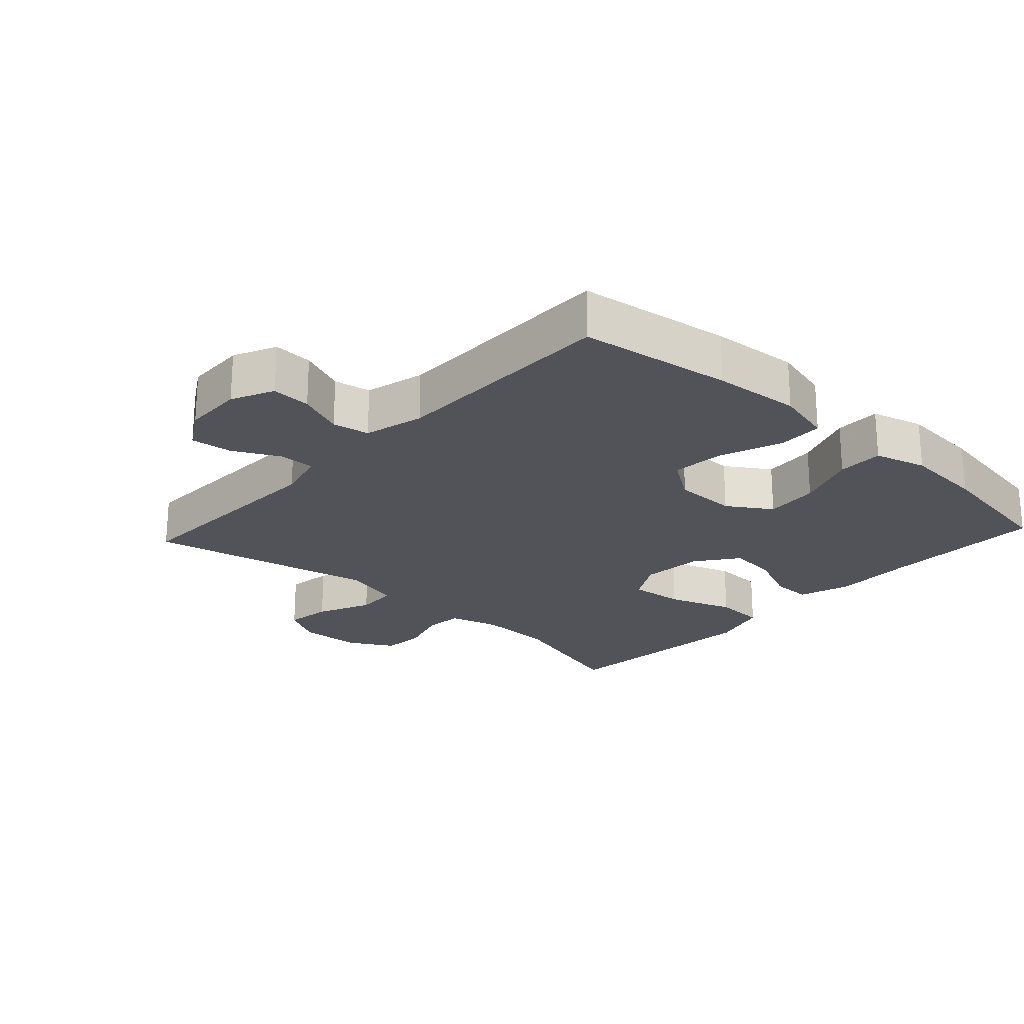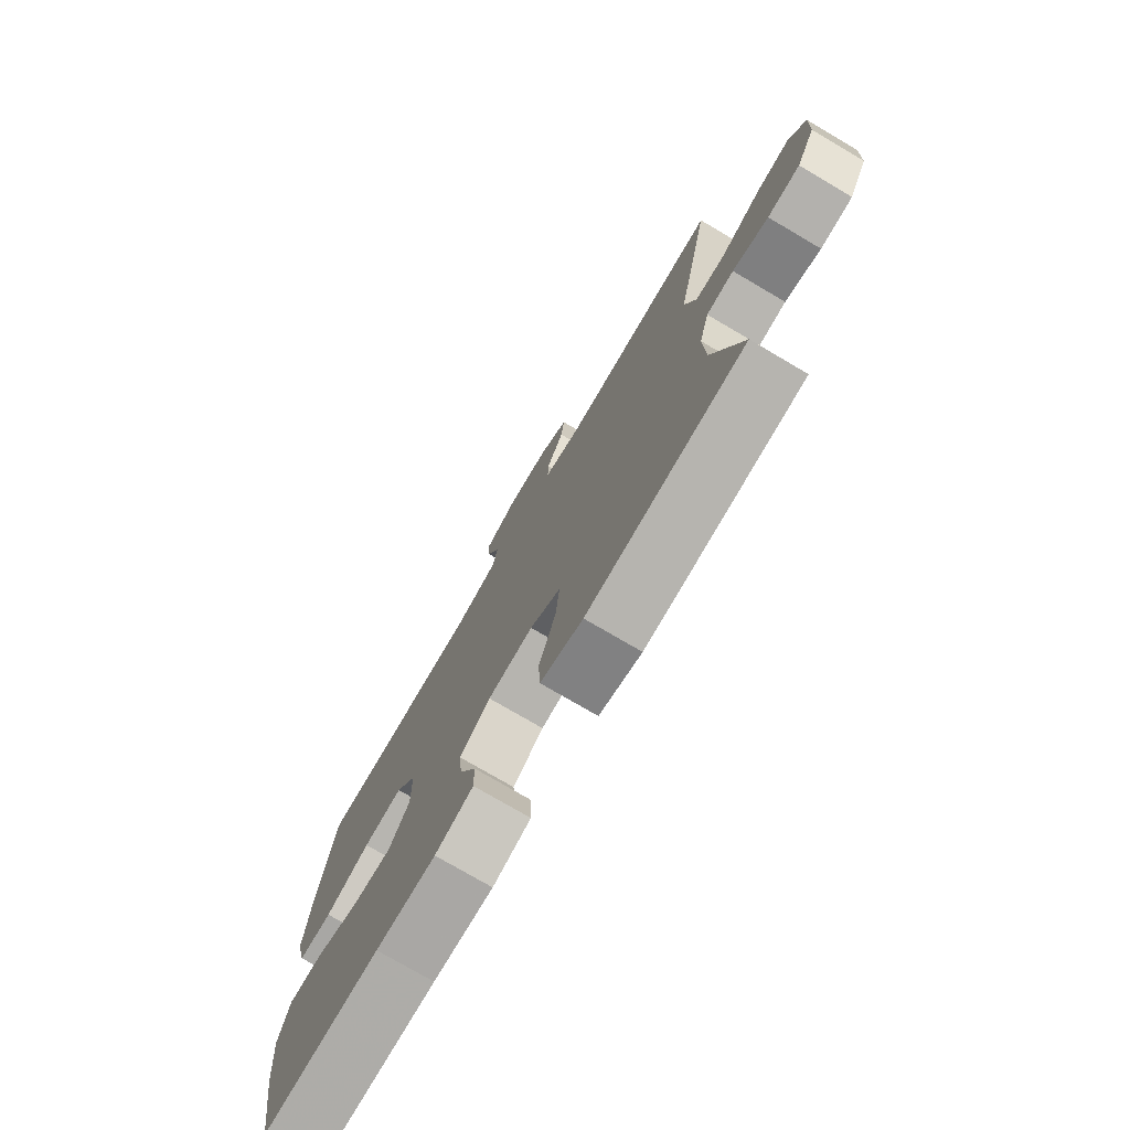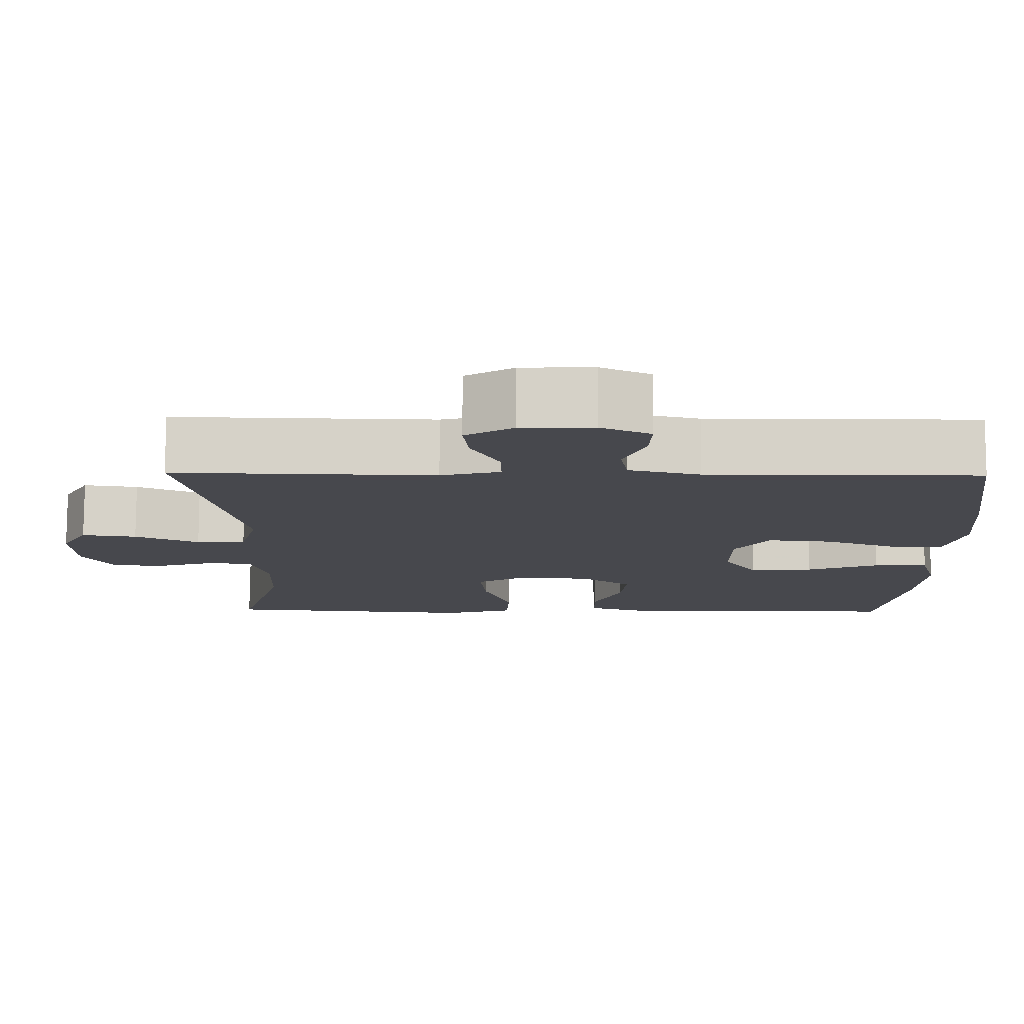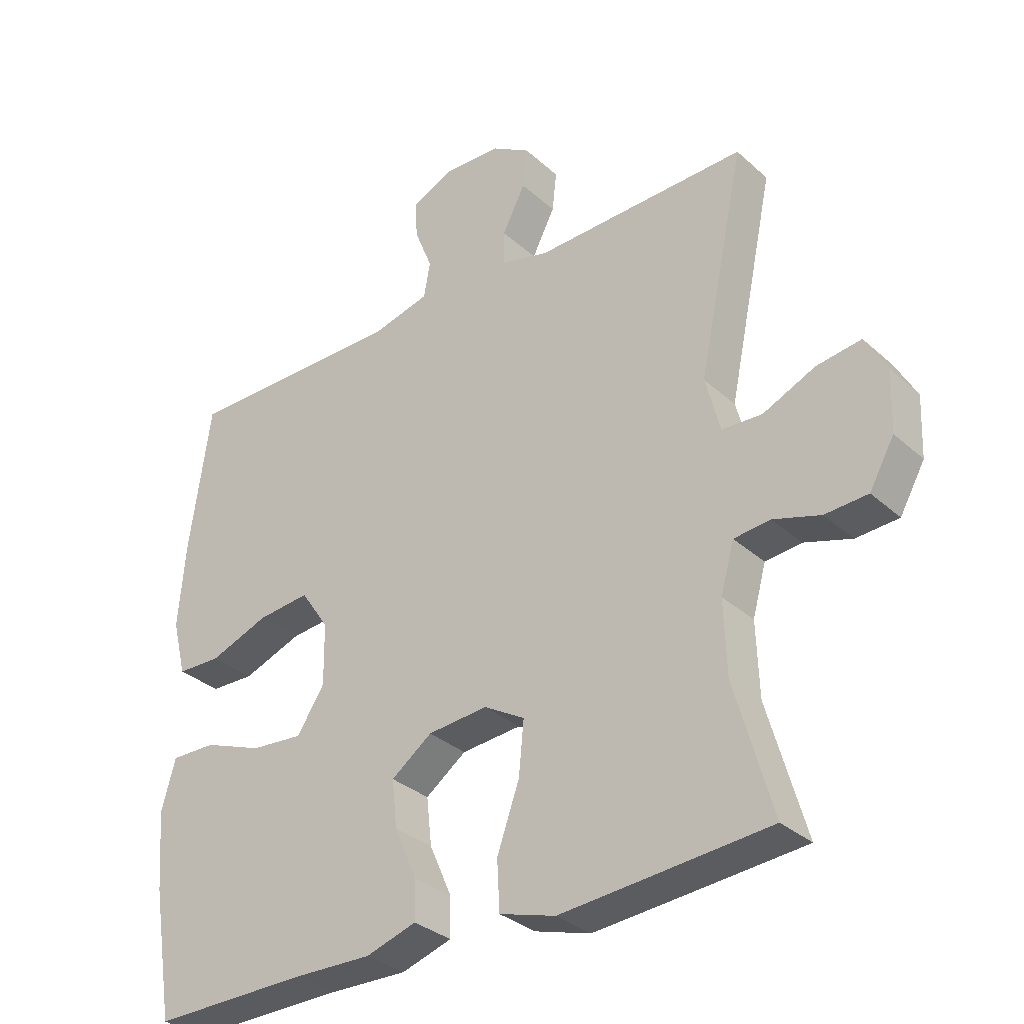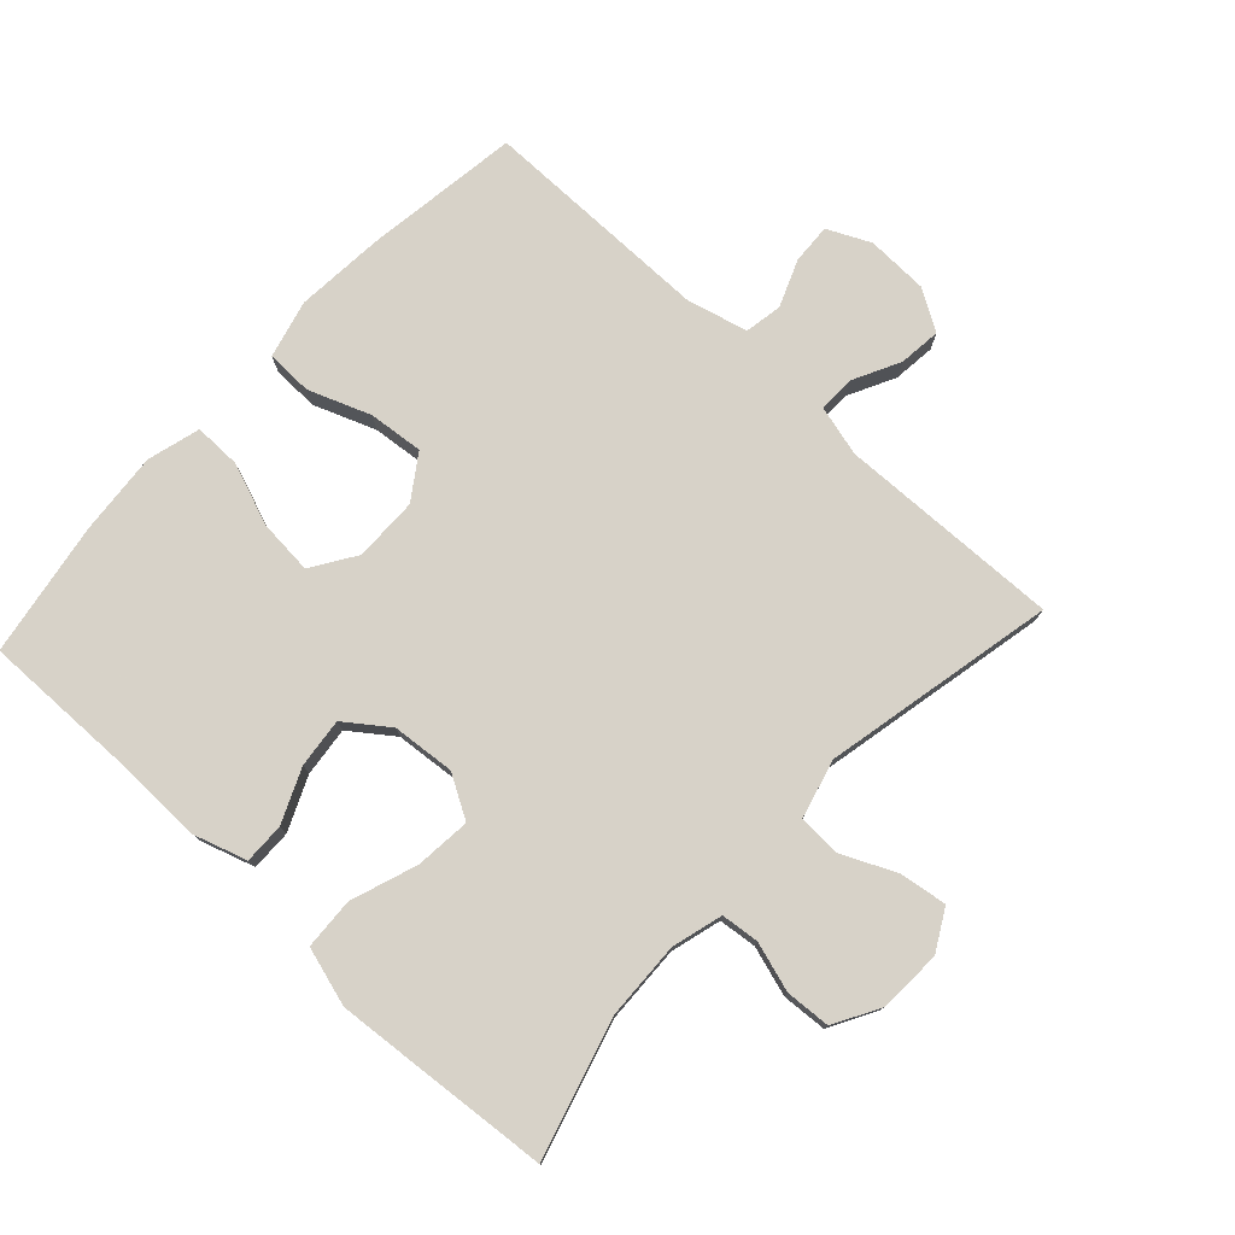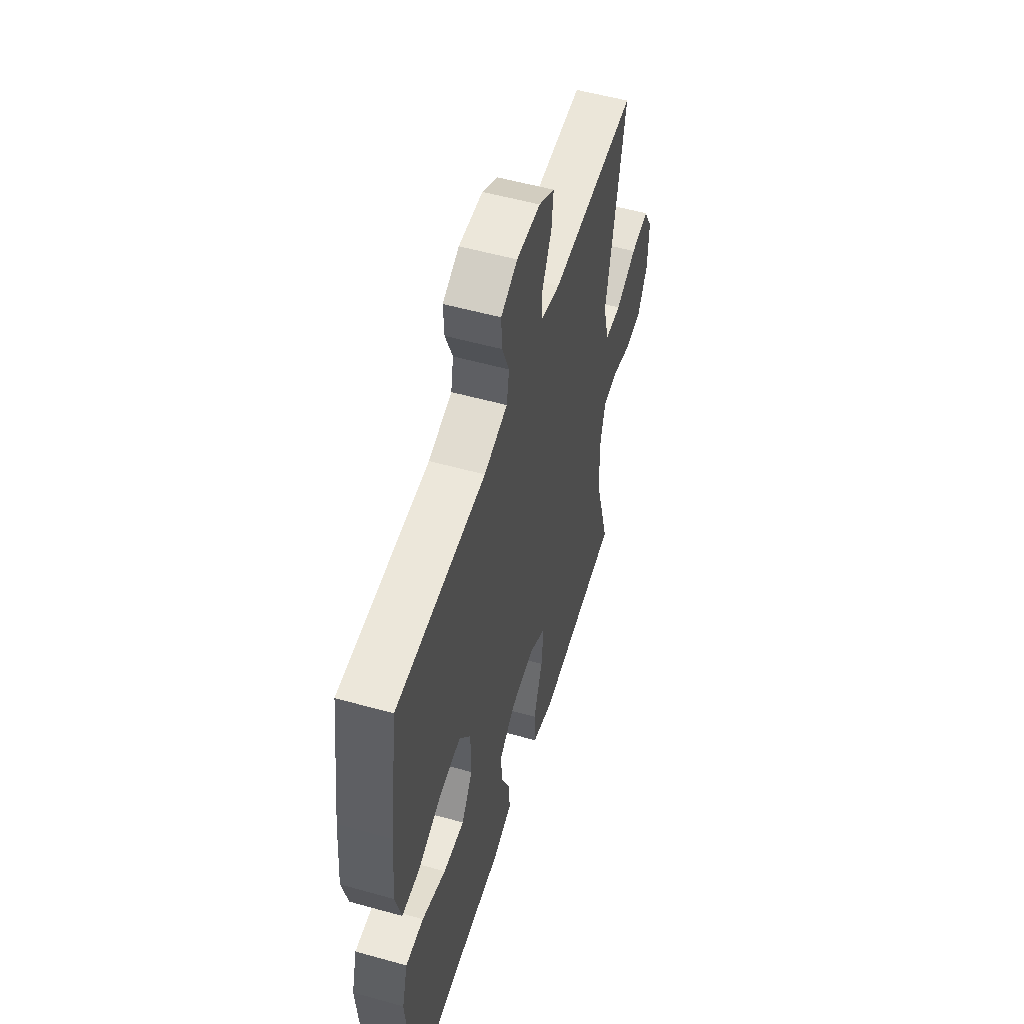
<metadata>
{"format":"obj","ext":"obj","renderer":"f3d","projection":"perspective","resolution":1024,"background":"white","views":[{"elev":-22.7,"azim":47.4,"up":"+Y"},{"elev":-76.1,"azim":-120.4,"up":"+Z"},{"elev":78.2,"azim":0.2,"up":"+Z"},{"elev":-32.3,"azim":-141.0,"up":"+Z"},{"elev":77.3,"azim":-137.3,"up":"+Y"},{"elev":54.0,"azim":106.6,"up":"+Z"}]}
</metadata>
<code>
v -0.5 0.07 0.5
v -0.166 0.07 0.491
v -0.09 0.07 0.511
v -0.091 0.07 0.565
v -0.127 0.07 0.636
v -0.134 0.07 0.699
v -0.073 0.07 0.736
v 0.019 0.07 0.739
v 0.083 0.07 0.709
v 0.08 0.07 0.649
v 0.052 0.07 0.579
v 0.062 0.07 0.523
v 0.153 0.07 0.5
v 0.5 0.07 0.5
v 0.533 0.07 0.268
v 0.544 0.07 0.135
v 0.522 0.07 0.048
v 0.453 0.07 0.046
v 0.36 0.07 0.081
v 0.278 0.07 0.089
v 0.234 0.07 0.024
v 0.233 0.07 -0.072
v 0.276 0.07 -0.138
v 0.358 0.07 -0.131
v 0.451 0.07 -0.096
v 0.521 0.07 -0.095
v 0.543 0.07 -0.174
v 0.533 0.07 -0.298
v 0.5 0.07 -0.5
v 0.256 0.07 -0.497
v 0.132 0.07 -0.5
v 0.053 0.07 -0.475
v 0.054 0.07 -0.414
v 0.089 0.07 -0.334
v 0.097 0.07 -0.26
v 0.033 0.07 -0.213
v -0.061 0.07 -0.205
v -0.125 0.07 -0.242
v -0.117 0.07 -0.325
v -0.082 0.07 -0.424
v -0.086 0.07 -0.501
v -0.174 0.07 -0.527
v -0.309 0.07 -0.516
v -0.5 0.07 -0.5
v -0.441 0.07 -0.293
v -0.437 0.07 -0.178
v -0.458 0.07 -0.102
v -0.515 0.07 -0.096
v -0.589 0.07 -0.119
v -0.656 0.07 -0.115
v -0.695 0.07 -0.046
v -0.699 0.07 0.048
v -0.665 0.07 0.109
v -0.595 0.07 0.099
v -0.513 0.07 0.062
v -0.45 0.07 0.065
v -0.427 0.07 0.153
v -0.5 0 0.5
v -0.166 0 0.491
v -0.09 0 0.511
v -0.091 0 0.565
v -0.127 0 0.636
v -0.134 0 0.699
v -0.073 0 0.736
v 0.019 0 0.739
v 0.083 0 0.709
v 0.08 0 0.649
v 0.052 0 0.579
v 0.062 0 0.523
v 0.153 0 0.5
v 0.5 0 0.5
v 0.533 0 0.268
v 0.544 0 0.135
v 0.522 0 0.048
v 0.453 0 0.046
v 0.36 0 0.081
v 0.278 0 0.089
v 0.234 0 0.024
v 0.233 0 -0.072
v 0.276 0 -0.138
v 0.358 0 -0.131
v 0.451 0 -0.096
v 0.521 0 -0.095
v 0.543 0 -0.174
v 0.533 0 -0.298
v 0.5 0 -0.5
v 0.256 0 -0.497
v 0.132 0 -0.5
v 0.053 0 -0.475
v 0.054 0 -0.414
v 0.089 0 -0.334
v 0.097 0 -0.26
v 0.033 0 -0.213
v -0.061 0 -0.205
v -0.125 0 -0.242
v -0.117 0 -0.325
v -0.082 0 -0.424
v -0.086 0 -0.501
v -0.174 0 -0.527
v -0.309 0 -0.516
v -0.5 0 -0.5
v -0.441 0 -0.293
v -0.437 0 -0.178
v -0.458 0 -0.102
v -0.515 0 -0.096
v -0.589 0 -0.119
v -0.656 0 -0.115
v -0.695 0 -0.046
v -0.699 0 0.048
v -0.665 0 0.109
v -0.595 0 0.099
v -0.513 0 0.062
v -0.45 0 0.065
v -0.427 0 0.153
f 53 54 55
f 52 53 55
f 51 52 55
f 50 51 55
f 49 50 55
f 48 49 55
f 47 48 55 56
f 46 47 56 57
f 43 44 45
f 42 43 45
f 41 42 45
f 40 41 45
f 39 40 45
f 38 39 45 46
f 37 38 46 57
f 32 33 34
f 31 32 34
f 30 31 34
f 30 34 35
f 29 30 35
f 28 29 35
f 27 28 35
f 26 27 35
f 25 26 35
f 24 25 35
f 23 24 35 36
f 17 18 19
f 16 17 19
f 15 16 19
f 14 15 19
f 13 14 19
f 12 13 19 20
f 9 10 11
f 8 9 11
f 7 8 11
f 6 7 11
f 5 6 11
f 4 5 11
f 3 4 11 12
f 12 20 21
f 3 12 21
f 2 3 21
f 57 1 2
f 37 57 2
f 36 37 2
f 23 36 2
f 22 23 2
f 2 21 22
f 112 111 110
f 112 110 109
f 112 109 108
f 112 108 107
f 112 107 106
f 112 106 105
f 113 112 105 104
f 114 113 104 103
f 102 101 100
f 102 100 99
f 102 99 98
f 102 98 97
f 102 97 96
f 103 102 96 95
f 114 103 95 94
f 91 90 89
f 91 89 88
f 91 88 87
f 92 91 87
f 92 87 86
f 92 86 85
f 92 85 84
f 92 84 83
f 92 83 82
f 92 82 81
f 93 92 81 80
f 76 75 74
f 76 74 73
f 76 73 72
f 76 72 71
f 76 71 70
f 77 76 70 69
f 68 67 66
f 68 66 65
f 68 65 64
f 68 64 63
f 68 63 62
f 68 62 61
f 69 68 61 60
f 78 77 69
f 78 69 60
f 78 60 59
f 59 58 114
f 59 114 94
f 59 94 93
f 59 93 80
f 59 80 79
f 79 78 59
f 1 58 59 2
f 2 59 60 3
f 3 60 61 4
f 4 61 62 5
f 5 62 63 6
f 6 63 64 7
f 7 64 65 8
f 8 65 66 9
f 9 66 67 10
f 10 67 68 11
f 11 68 69 12
f 12 69 70 13
f 13 70 71 14
f 14 71 72 15
f 15 72 73 16
f 16 73 74 17
f 17 74 75 18
f 18 75 76 19
f 19 76 77 20
f 20 77 78 21
f 21 78 79 22
f 22 79 80 23
f 23 80 81 24
f 24 81 82 25
f 25 82 83 26
f 26 83 84 27
f 27 84 85 28
f 28 85 86 29
f 29 86 87 30
f 30 87 88 31
f 31 88 89 32
f 32 89 90 33
f 33 90 91 34
f 34 91 92 35
f 35 92 93 36
f 36 93 94 37
f 37 94 95 38
f 38 95 96 39
f 39 96 97 40
f 40 97 98 41
f 41 98 99 42
f 42 99 100 43
f 43 100 101 44
f 44 101 102 45
f 45 102 103 46
f 46 103 104 47
f 47 104 105 48
f 48 105 106 49
f 49 106 107 50
f 50 107 108 51
f 51 108 109 52
f 52 109 110 53
f 53 110 111 54
f 54 111 112 55
f 55 112 113 56
f 56 113 114 57
f 57 114 58 1

</code>
